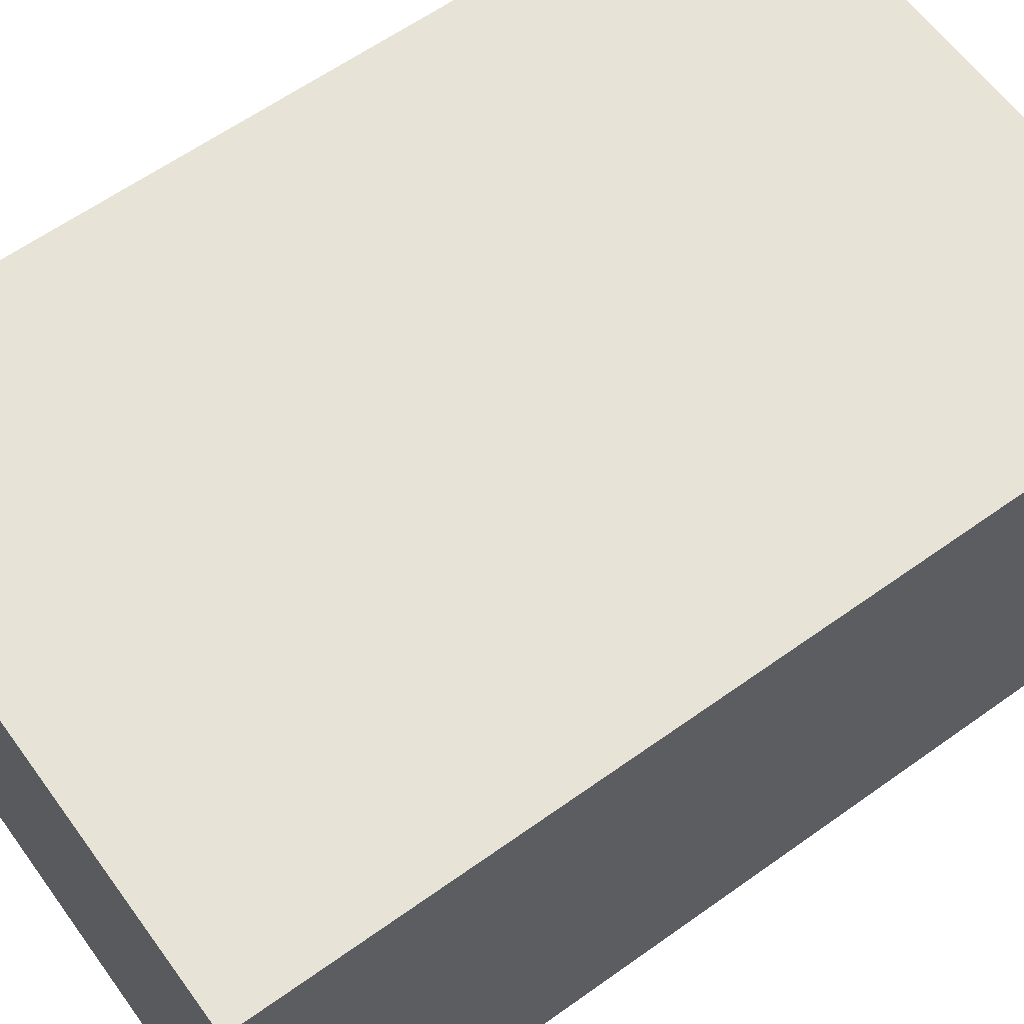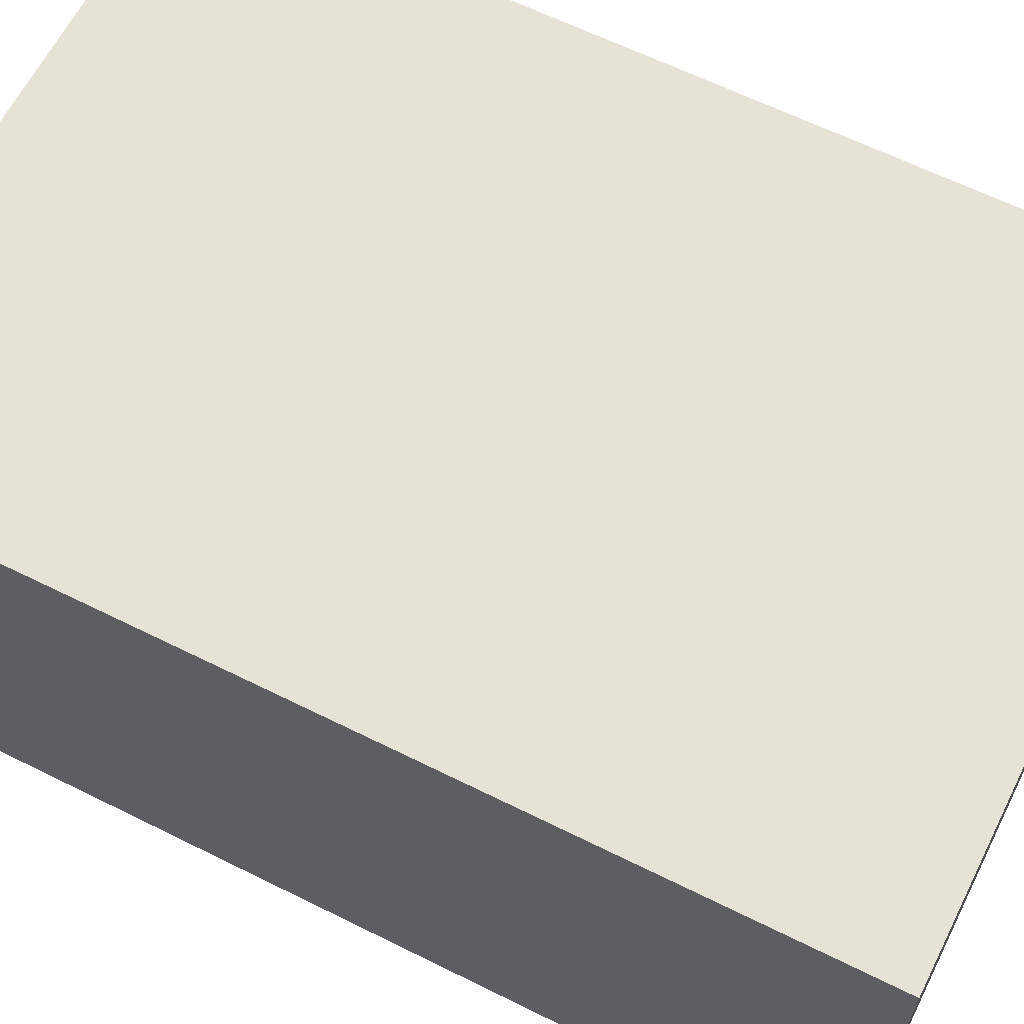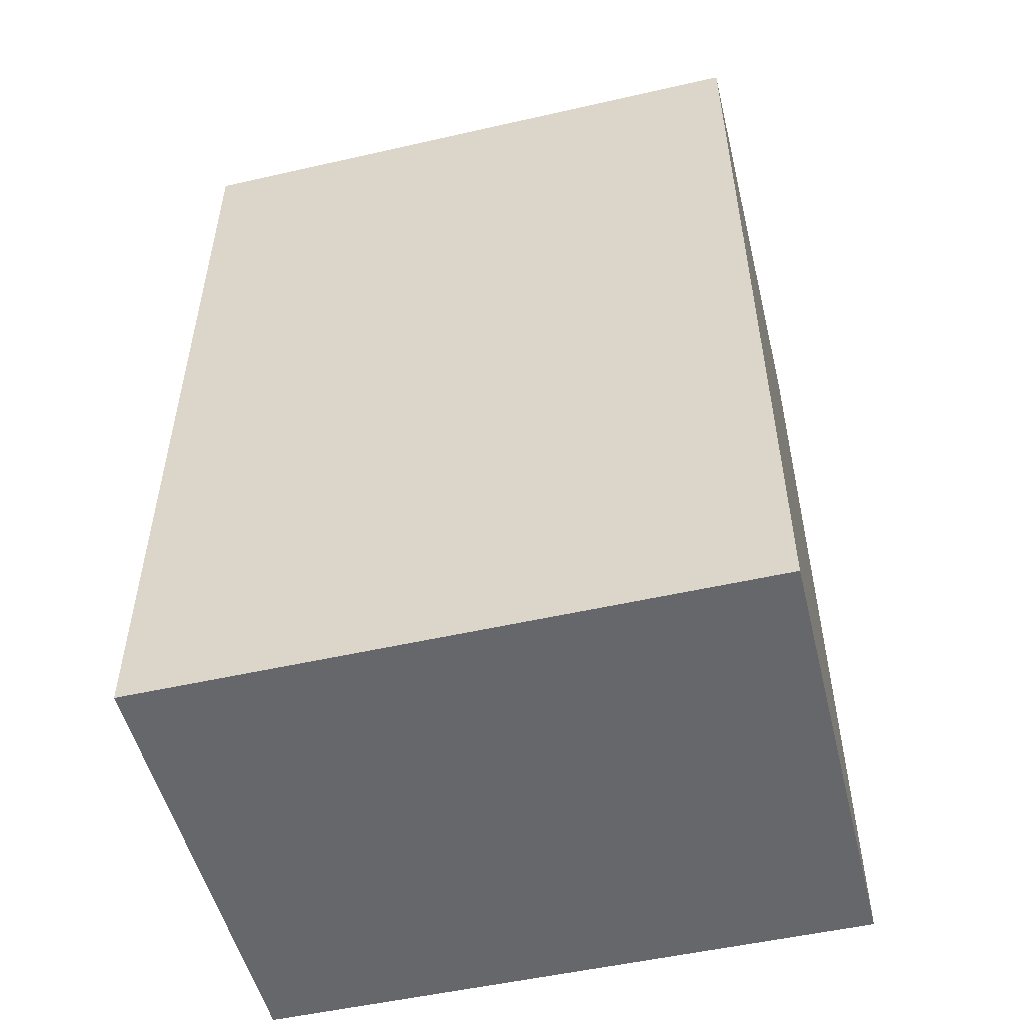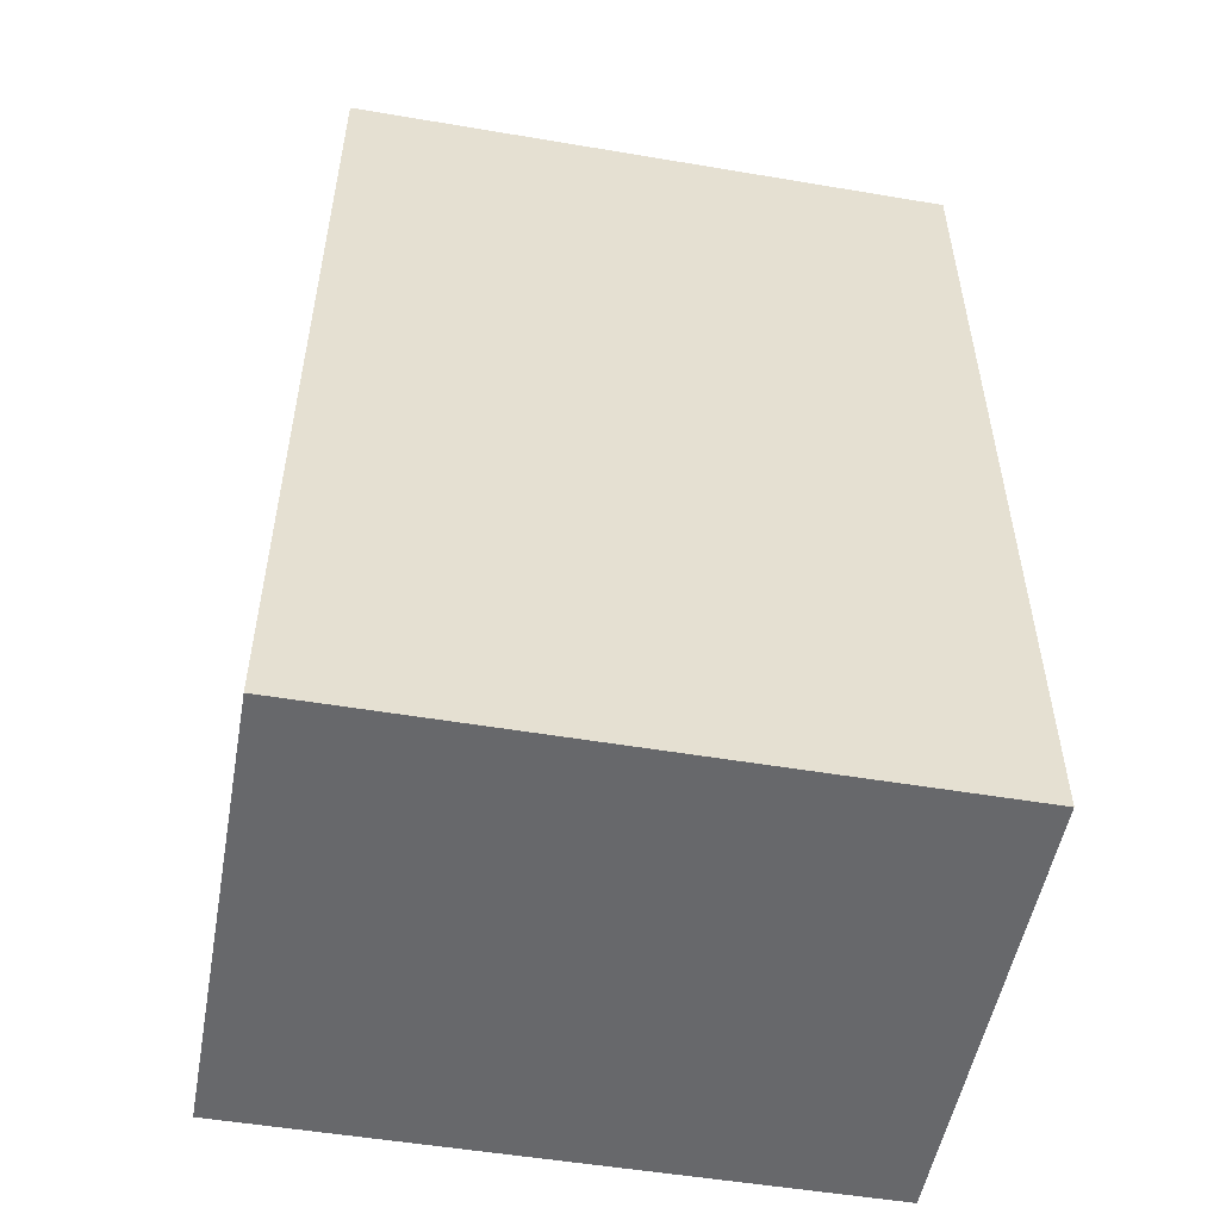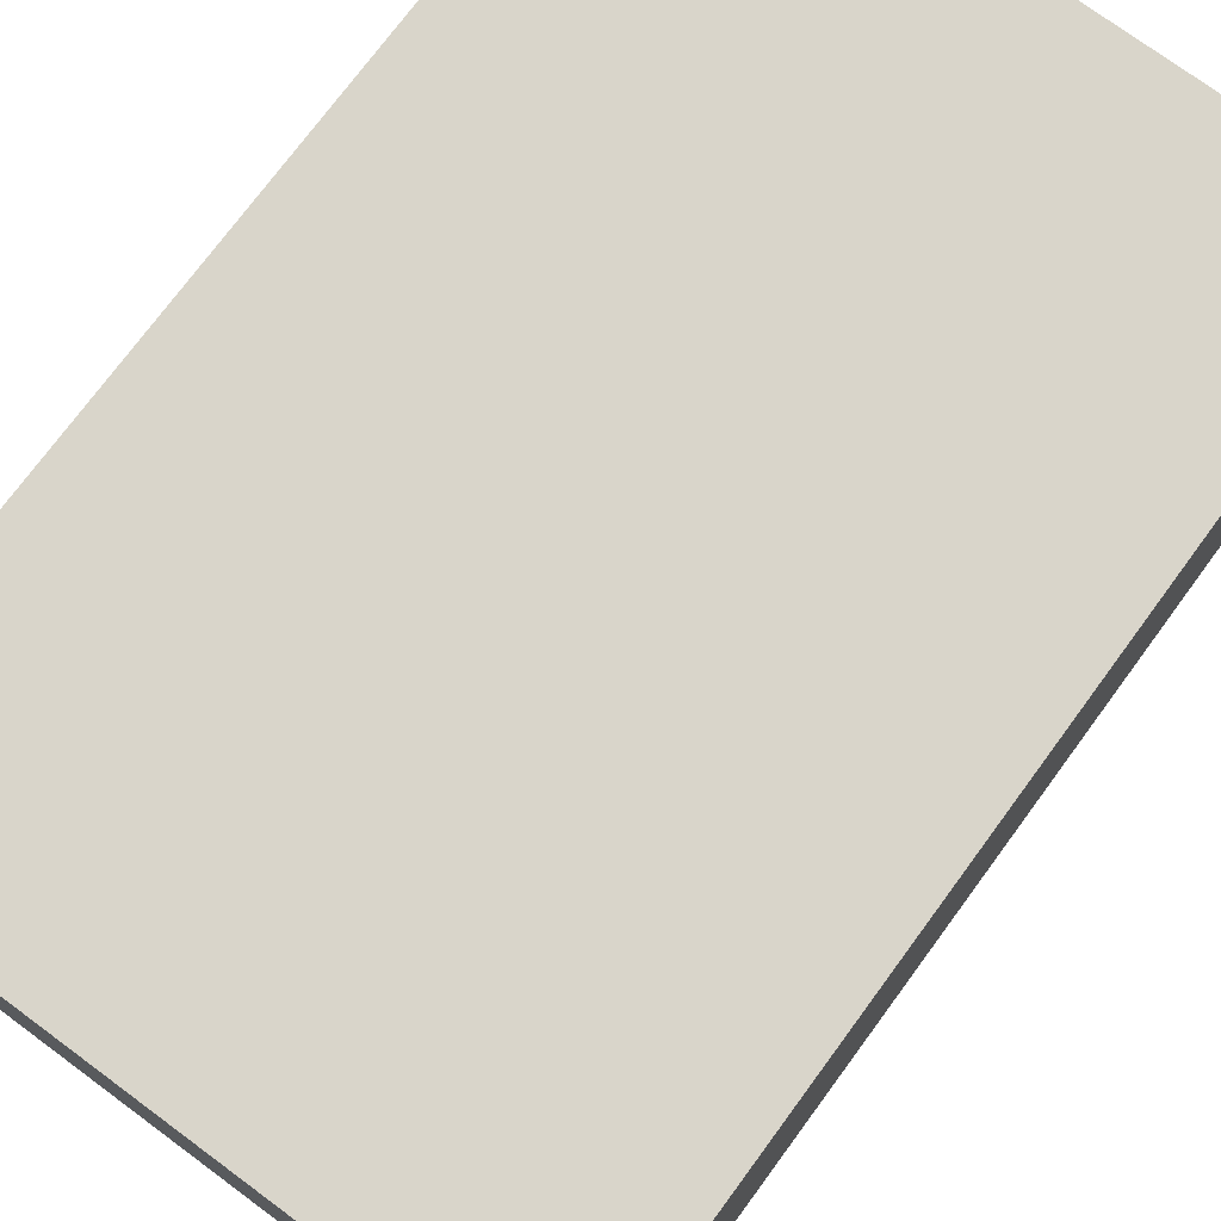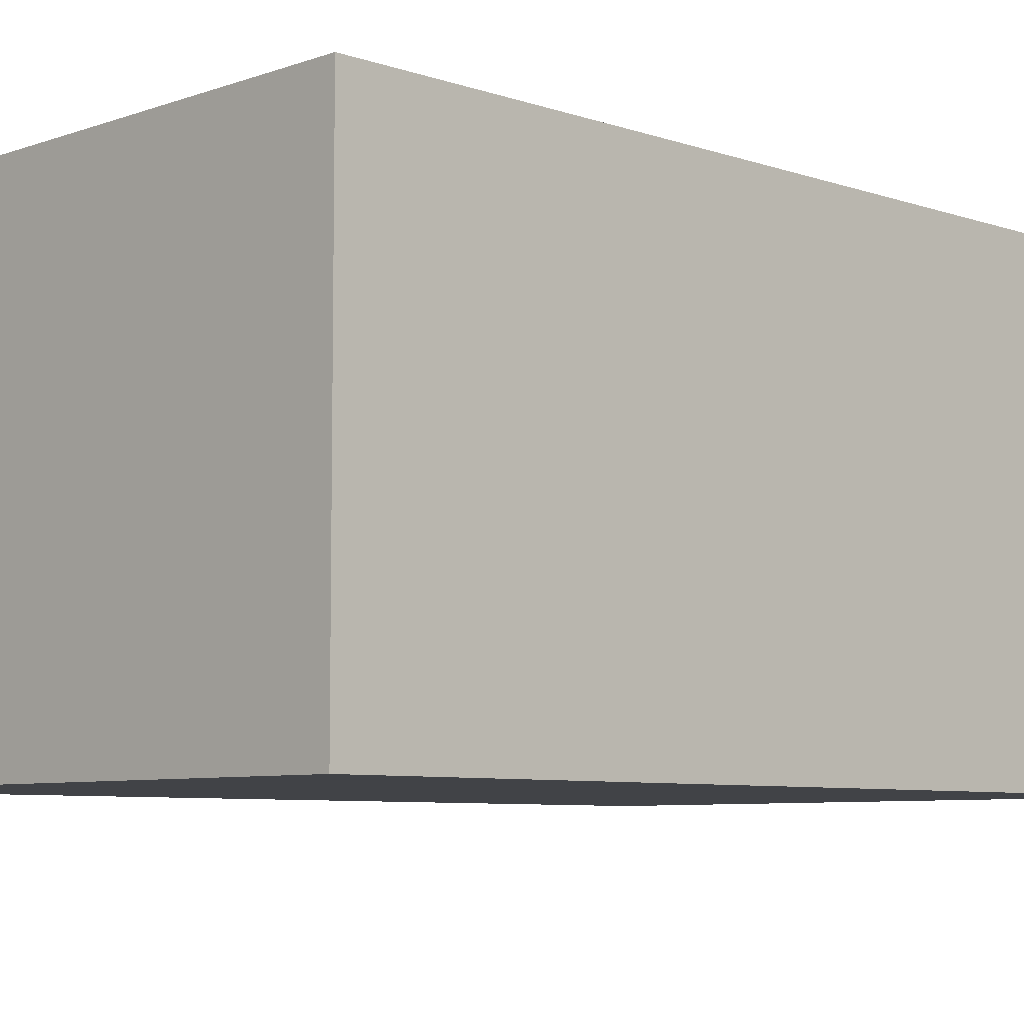
<metadata>
{"format":"obj","ext":"obj","renderer":"f3d","projection":"perspective","resolution":1024,"background":"white","views":[{"elev":61.7,"azim":54.0,"up":"+Y"},{"elev":63.3,"azim":116.7,"up":"+Y"},{"elev":-52.0,"azim":13.8,"up":"+Z"},{"elev":-52.3,"azim":-10.3,"up":"+Z"},{"elev":74.6,"azim":36.4,"up":"+Y"},{"elev":-7.0,"azim":-134.5,"up":"+Y"}]}
</metadata>
<code>
o
v -0.6 0 0.2
v -0.6 0 -0.4
v -0.6 0.3 0.2
v -0.6 0.3 -0.4
v -0.2 0 0.2
v -0.2 0 -0.4
v -0.2 0.3 0.2
v -0.2 0.3 -0.4
v -0.6 0 0.2
v -0.6 0.3 0.2
v -0.2 0 0.2
v -0.2 0.3 0.2
v -0.6 0 -0.4
v -0.6 0.3 -0.4
v -0.2 0 -0.4
v -0.2 0.3 -0.4
v -0.6 0 0.2
v -0.2 0 0.2
v -0.6 0 -0.4
v -0.2 0 -0.4
v -0.6 0.3 0.2
v -0.2 0.3 0.2
v -0.6 0.3 -0.4
v -0.2 0.3 -0.4
f 3 2 1
f 4 2 3
f 5 6 7
f 7 6 8
f 11 10 9
f 12 10 11
f 13 14 15
f 15 14 16
f 19 18 17
f 20 18 19
f 21 22 23
f 23 22 24

</code>
